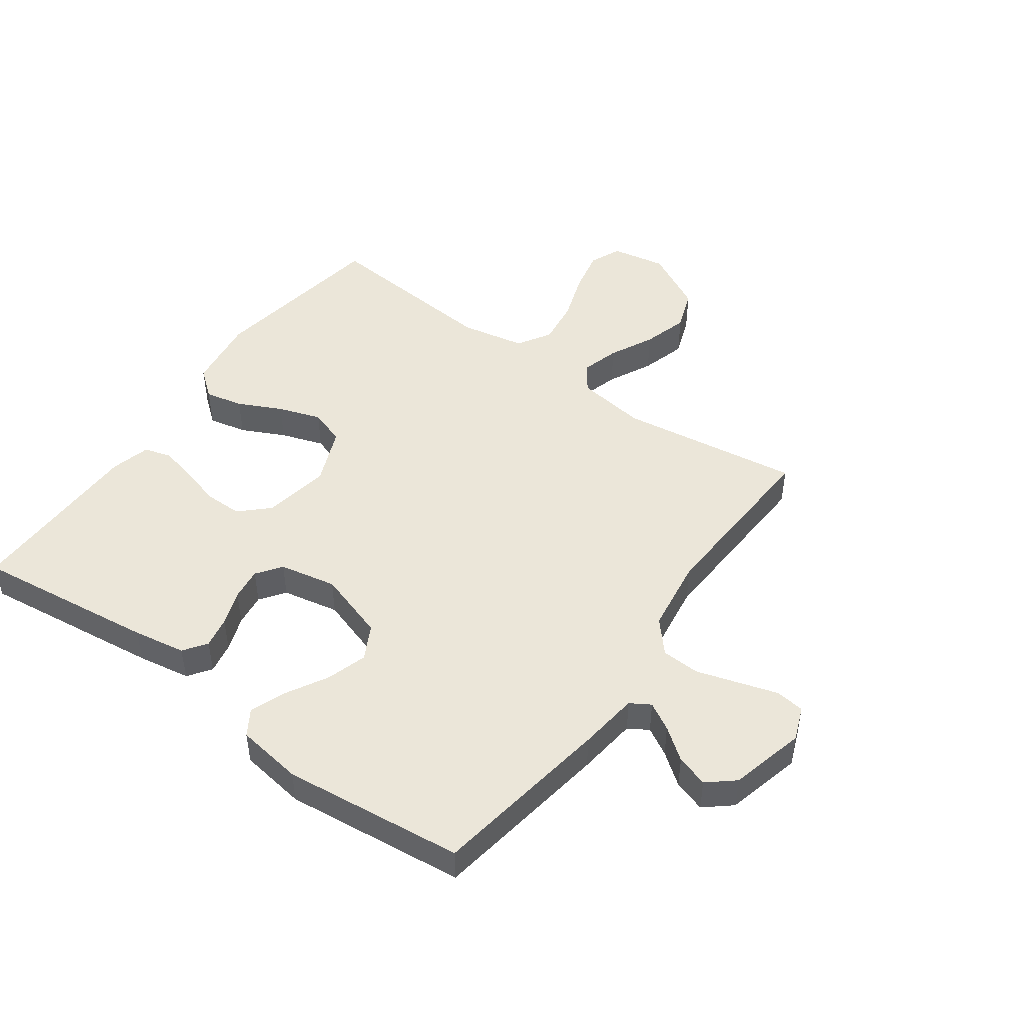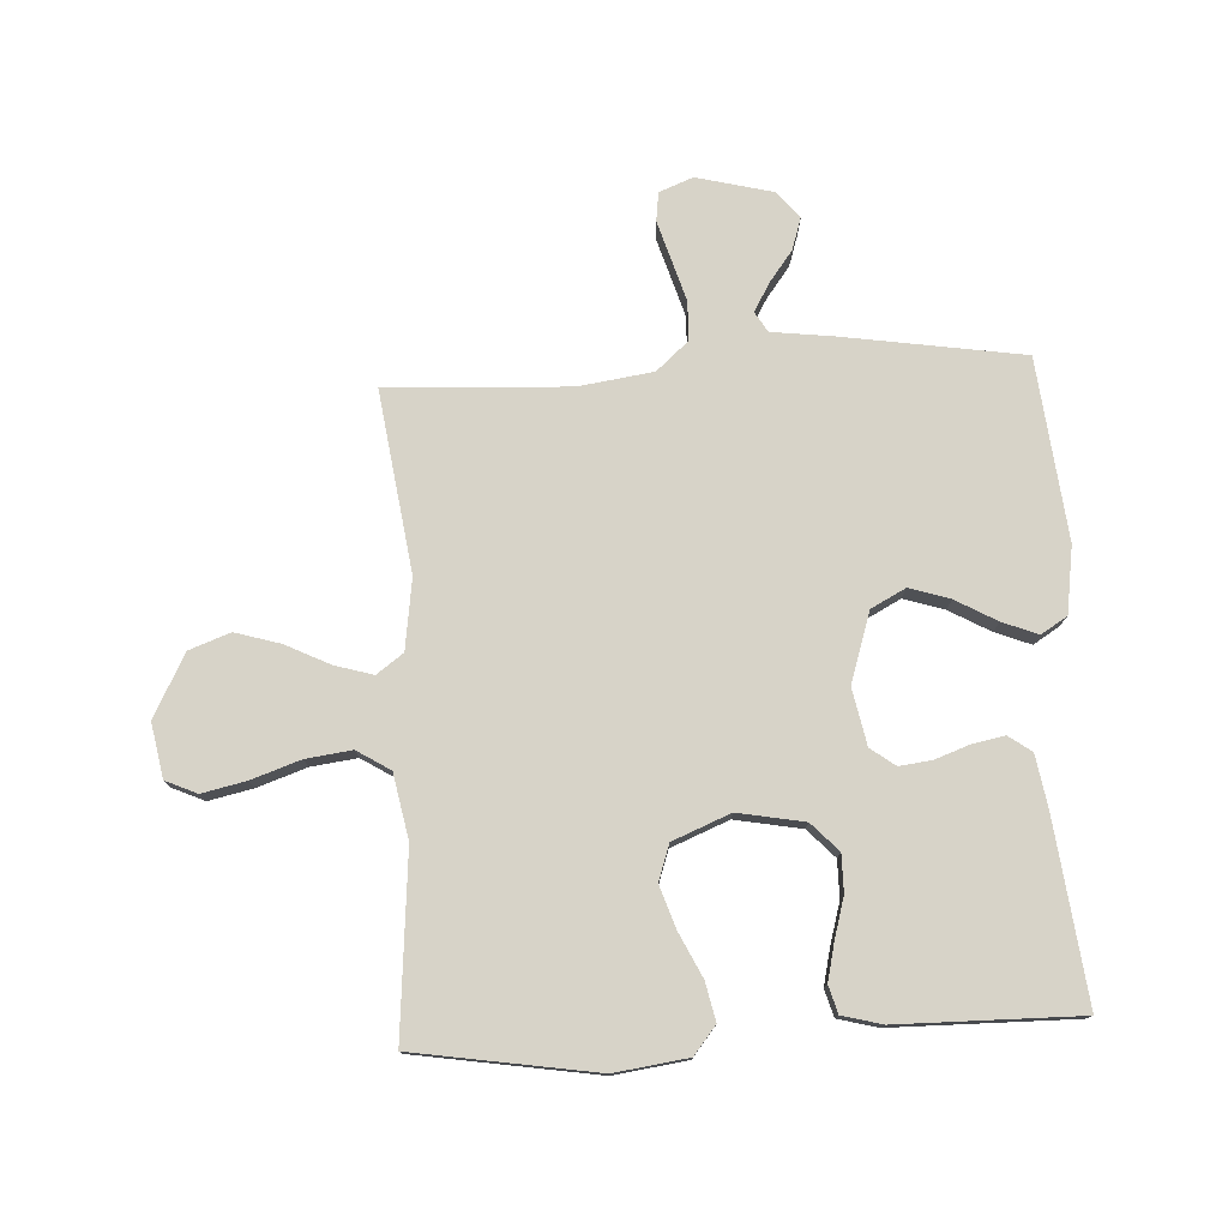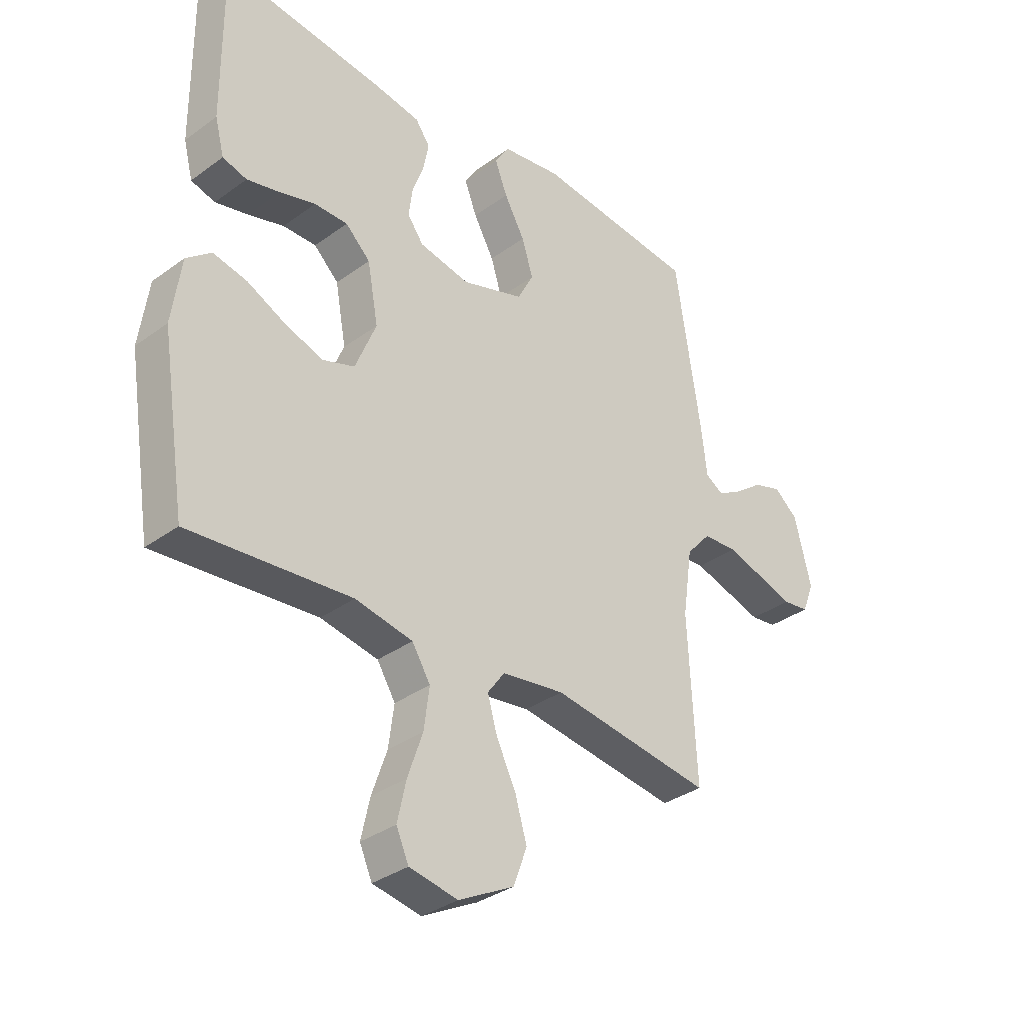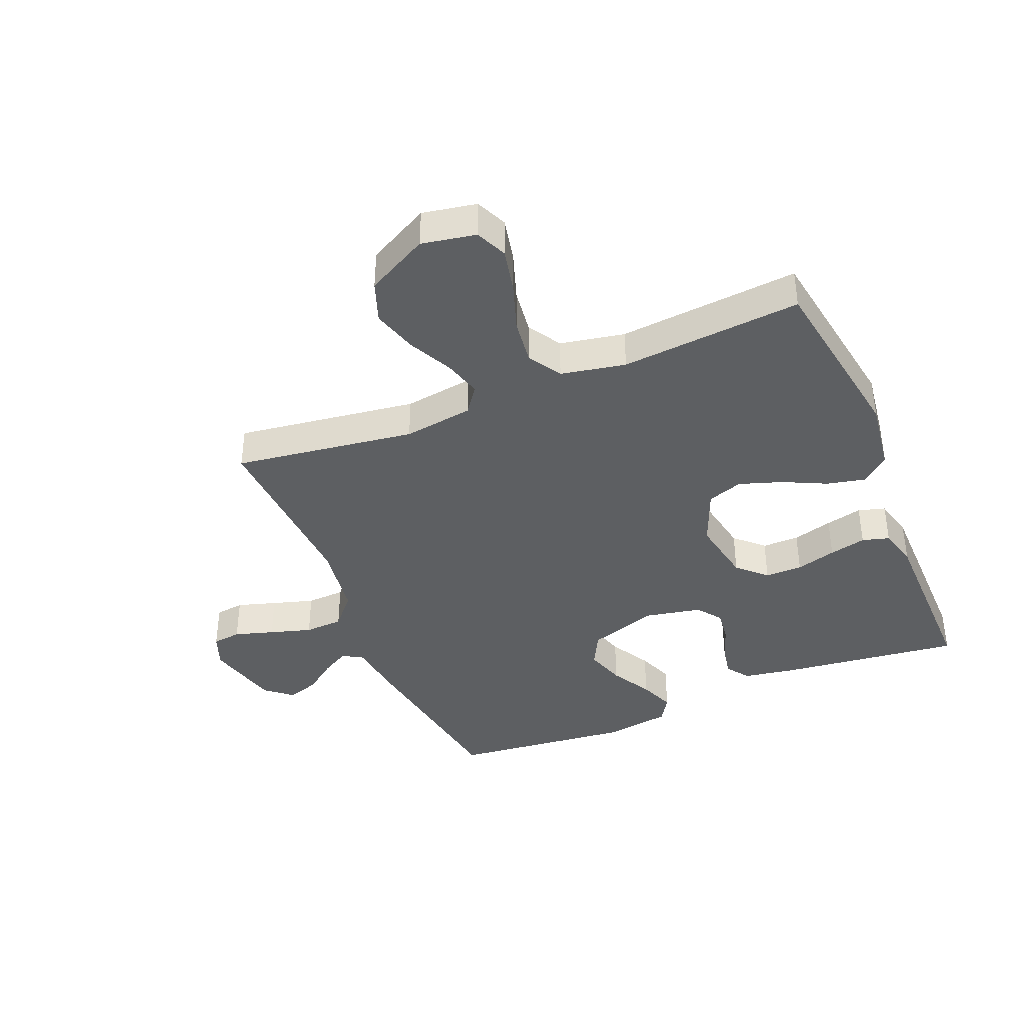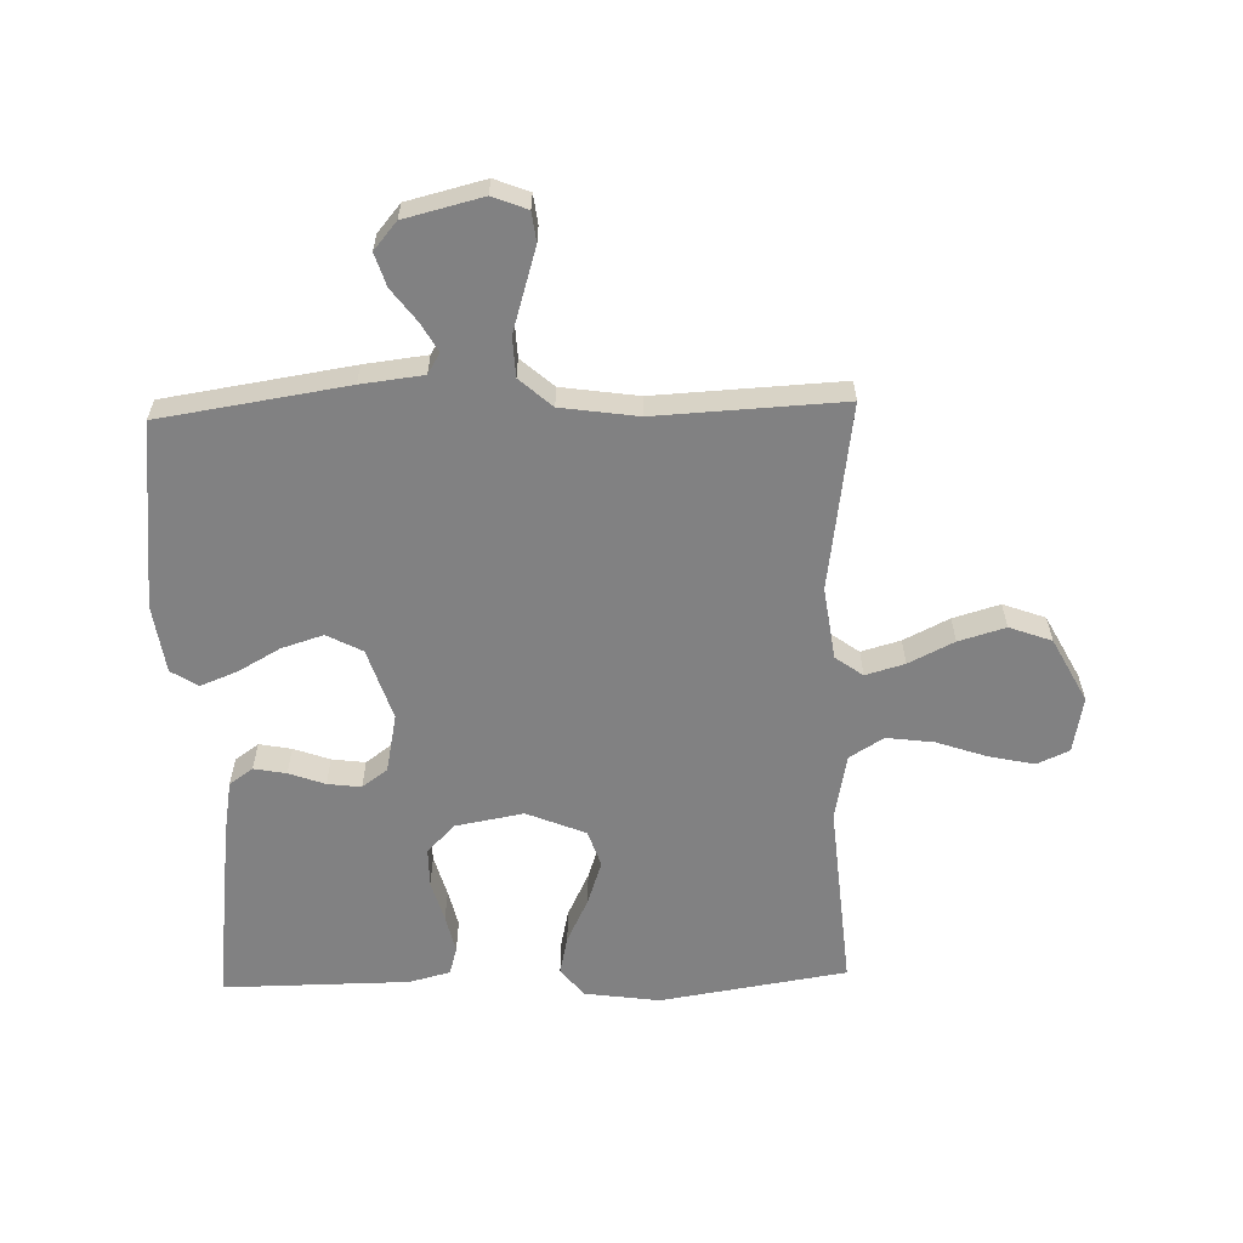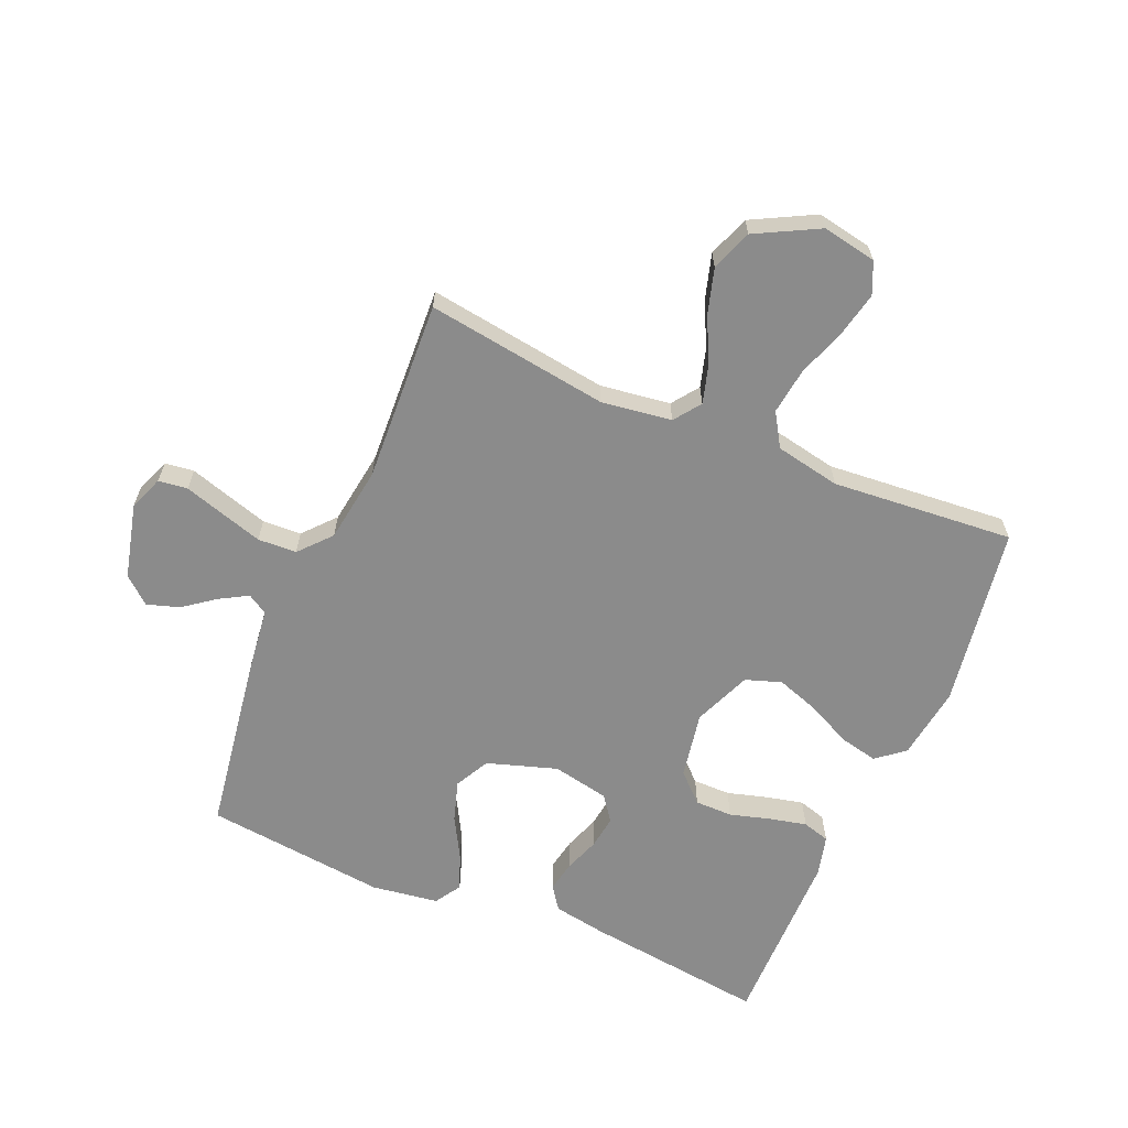
<metadata>
{"format":"obj","ext":"obj","renderer":"f3d","projection":"perspective","resolution":1024,"background":"white","views":[{"elev":47.7,"azim":35.8,"up":"+Y"},{"elev":76.9,"azim":-92.9,"up":"+Y"},{"elev":-33.9,"azim":-45.3,"up":"+Z"},{"elev":-39.6,"azim":-157.3,"up":"+Y"},{"elev":-60.5,"azim":91.7,"up":"+Y"},{"elev":-63.9,"azim":156.9,"up":"+Y"}]}
</metadata>
<code>
v 0.5 0.07 0.5
v 0.546 0.07 0.2
v 0.558 0.07 0.1
v 0.591 0.07 0.08
v 0.637 0.07 0.106
v 0.689 0.07 0.145
v 0.742 0.07 0.162
v 0.786 0.07 0.125
v 0.817 0.07 0
v 0.795 0.07 -0.056
v 0.747 0.07 -0.062
v 0.682 0.07 -0.042
v 0.613 0.07 -0.021
v 0.549 0.07 -0.024
v 0.503 0.07 -0.076
v 0.485 0.07 -0.2
v 0.5 0.07 -0.5
v 0.2 0.07 -0.457
v 0.084 0.07 -0.473
v 0.052 0.07 -0.517
v 0.07 0.07 -0.58
v 0.106 0.07 -0.653
v 0.128 0.07 -0.728
v 0.103 0.07 -0.796
v 0 0.07 -0.85
v -0.09 0.07 -0.833
v -0.113 0.07 -0.781
v -0.097 0.07 -0.708
v -0.069 0.07 -0.627
v -0.059 0.07 -0.551
v -0.093 0.07 -0.496
v -0.2 0.07 -0.475
v -0.5 0.07 -0.5
v -0.547 0.07 -0.2
v -0.53 0.07 -0.079
v -0.484 0.07 -0.042
v -0.421 0.07 -0.056
v -0.349 0.07 -0.091
v -0.278 0.07 -0.115
v -0.219 0.07 -0.095
v -0.18 0.07 0
v -0.2 0.07 0.11
v -0.246 0.07 0.154
v -0.308 0.07 0.154
v -0.375 0.07 0.135
v -0.436 0.07 0.121
v -0.481 0.07 0.134
v -0.498 0.07 0.2
v -0.5 0.07 0.5
v -0.2 0.07 0.463
v -0.113 0.07 0.448
v -0.086 0.07 0.41
v -0.096 0.07 0.358
v -0.117 0.07 0.3
v -0.124 0.07 0.246
v -0.094 0.07 0.205
v 0 0.07 0.186
v 0.115 0.07 0.223
v 0.145 0.07 0.28
v 0.124 0.07 0.347
v 0.086 0.07 0.415
v 0.063 0.07 0.474
v 0.09 0.07 0.517
v 0.2 0.07 0.533
v 0.5 0 0.5
v 0.546 0 0.2
v 0.558 0 0.1
v 0.591 0 0.08
v 0.637 0 0.106
v 0.689 0 0.145
v 0.742 0 0.162
v 0.786 0 0.125
v 0.817 0 0
v 0.795 0 -0.056
v 0.747 0 -0.062
v 0.682 0 -0.042
v 0.613 0 -0.021
v 0.549 0 -0.024
v 0.503 0 -0.076
v 0.485 0 -0.2
v 0.5 0 -0.5
v 0.2 0 -0.457
v 0.084 0 -0.473
v 0.052 0 -0.517
v 0.07 0 -0.58
v 0.106 0 -0.653
v 0.128 0 -0.728
v 0.103 0 -0.796
v 0 0 -0.85
v -0.09 0 -0.833
v -0.113 0 -0.781
v -0.097 0 -0.708
v -0.069 0 -0.627
v -0.059 0 -0.551
v -0.093 0 -0.496
v -0.2 0 -0.475
v -0.5 0 -0.5
v -0.547 0 -0.2
v -0.53 0 -0.079
v -0.484 0 -0.042
v -0.421 0 -0.056
v -0.349 0 -0.091
v -0.278 0 -0.115
v -0.219 0 -0.095
v -0.18 0 0
v -0.2 0 0.11
v -0.246 0 0.154
v -0.308 0 0.154
v -0.375 0 0.135
v -0.436 0 0.121
v -0.481 0 0.134
v -0.498 0 0.2
v -0.5 0 0.5
v -0.2 0 0.463
v -0.113 0 0.448
v -0.086 0 0.41
v -0.096 0 0.358
v -0.117 0 0.3
v -0.124 0 0.246
v -0.094 0 0.205
v 0 0 0.186
v 0.115 0 0.223
v 0.145 0 0.28
v 0.124 0 0.347
v 0.086 0 0.415
v 0.063 0 0.474
v 0.09 0 0.517
v 0.2 0 0.533
f 1 2 3
f 64 1 3
f 63 64 3
f 62 63 3
f 61 62 3
f 60 61 3
f 59 60 3 4
f 58 59 4
f 57 58 4
f 52 53 54
f 51 52 54
f 50 51 54
f 49 50 54
f 48 49 54
f 47 48 54
f 46 47 54
f 45 46 54
f 44 45 54
f 43 44 54 55
f 42 43 55 56
f 36 37 38
f 35 36 38
f 34 35 38
f 33 34 38
f 32 33 38
f 31 32 38 39
f 30 31 39 40
f 27 28 29
f 26 27 29
f 25 26 29
f 24 25 29
f 23 24 29
f 22 23 29
f 21 22 29
f 20 21 29 30
f 30 40 41
f 20 30 41
f 19 20 41
f 16 17 18
f 42 56 57
f 41 42 57
f 19 41 57
f 18 19 57
f 16 18 57
f 15 16 57
f 10 11 12
f 9 10 12
f 8 9 12
f 7 8 12
f 6 7 12
f 5 6 12
f 14 15 57 4
f 4 5 12 13
f 4 13 14
f 67 66 65
f 67 65 128
f 67 128 127
f 67 127 126
f 67 126 125
f 67 125 124
f 68 67 124 123
f 68 123 122
f 68 122 121
f 118 117 116
f 118 116 115
f 118 115 114
f 118 114 113
f 118 113 112
f 118 112 111
f 118 111 110
f 118 110 109
f 118 109 108
f 119 118 108 107
f 120 119 107 106
f 102 101 100
f 102 100 99
f 102 99 98
f 102 98 97
f 102 97 96
f 103 102 96 95
f 104 103 95 94
f 93 92 91
f 93 91 90
f 93 90 89
f 93 89 88
f 93 88 87
f 93 87 86
f 93 86 85
f 94 93 85 84
f 105 104 94
f 105 94 84
f 105 84 83
f 82 81 80
f 121 120 106
f 121 106 105
f 121 105 83
f 121 83 82
f 121 82 80
f 121 80 79
f 76 75 74
f 76 74 73
f 76 73 72
f 76 72 71
f 76 71 70
f 76 70 69
f 68 121 79 78
f 77 76 69 68
f 78 77 68
f 1 65 66 2
f 2 66 67 3
f 3 67 68 4
f 4 68 69 5
f 5 69 70 6
f 6 70 71 7
f 7 71 72 8
f 8 72 73 9
f 9 73 74 10
f 10 74 75 11
f 11 75 76 12
f 12 76 77 13
f 13 77 78 14
f 14 78 79 15
f 15 79 80 16
f 16 80 81 17
f 17 81 82 18
f 18 82 83 19
f 19 83 84 20
f 20 84 85 21
f 21 85 86 22
f 22 86 87 23
f 23 87 88 24
f 24 88 89 25
f 25 89 90 26
f 26 90 91 27
f 27 91 92 28
f 28 92 93 29
f 29 93 94 30
f 30 94 95 31
f 31 95 96 32
f 32 96 97 33
f 33 97 98 34
f 34 98 99 35
f 35 99 100 36
f 36 100 101 37
f 37 101 102 38
f 38 102 103 39
f 39 103 104 40
f 40 104 105 41
f 41 105 106 42
f 42 106 107 43
f 43 107 108 44
f 44 108 109 45
f 45 109 110 46
f 46 110 111 47
f 47 111 112 48
f 48 112 113 49
f 49 113 114 50
f 50 114 115 51
f 51 115 116 52
f 52 116 117 53
f 53 117 118 54
f 54 118 119 55
f 55 119 120 56
f 56 120 121 57
f 57 121 122 58
f 58 122 123 59
f 59 123 124 60
f 60 124 125 61
f 61 125 126 62
f 62 126 127 63
f 63 127 128 64
f 64 128 65 1

</code>
